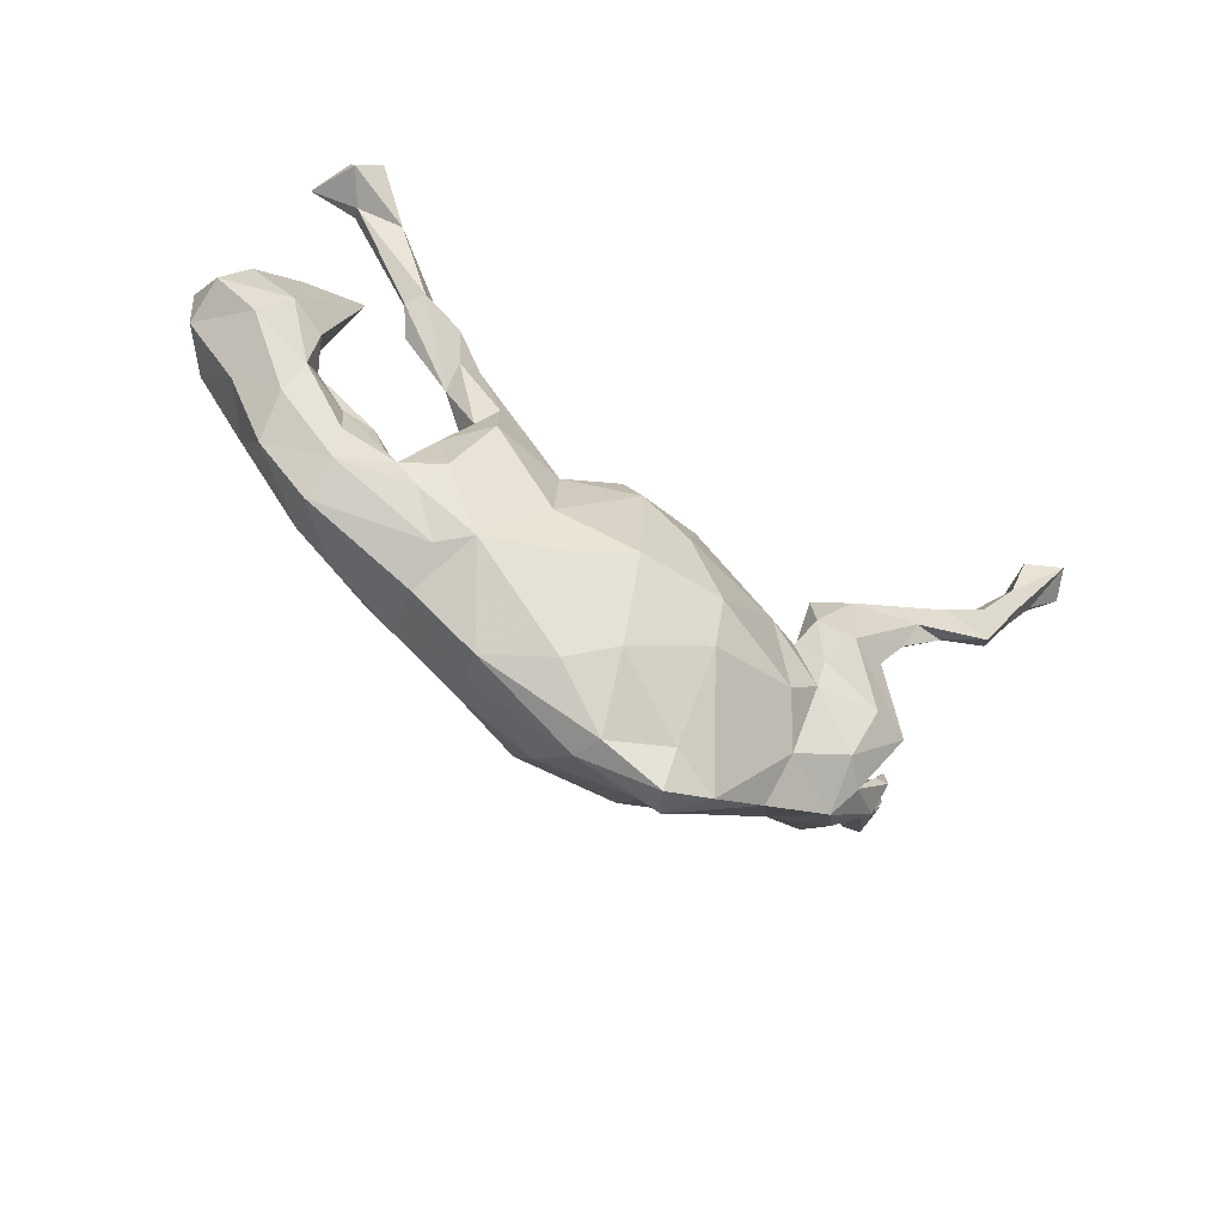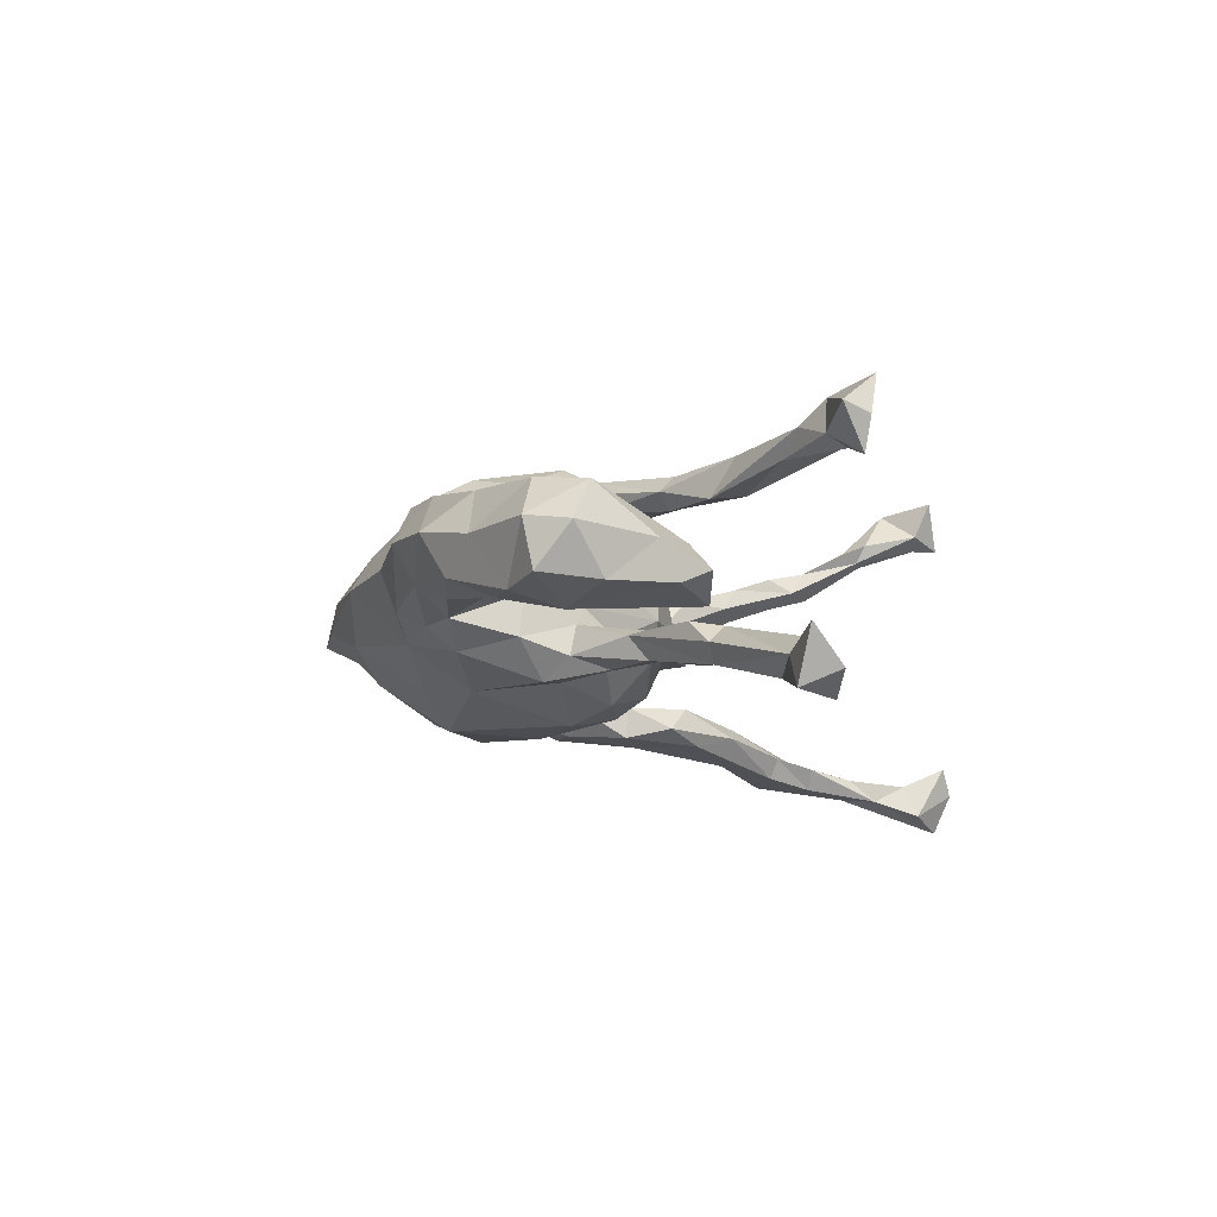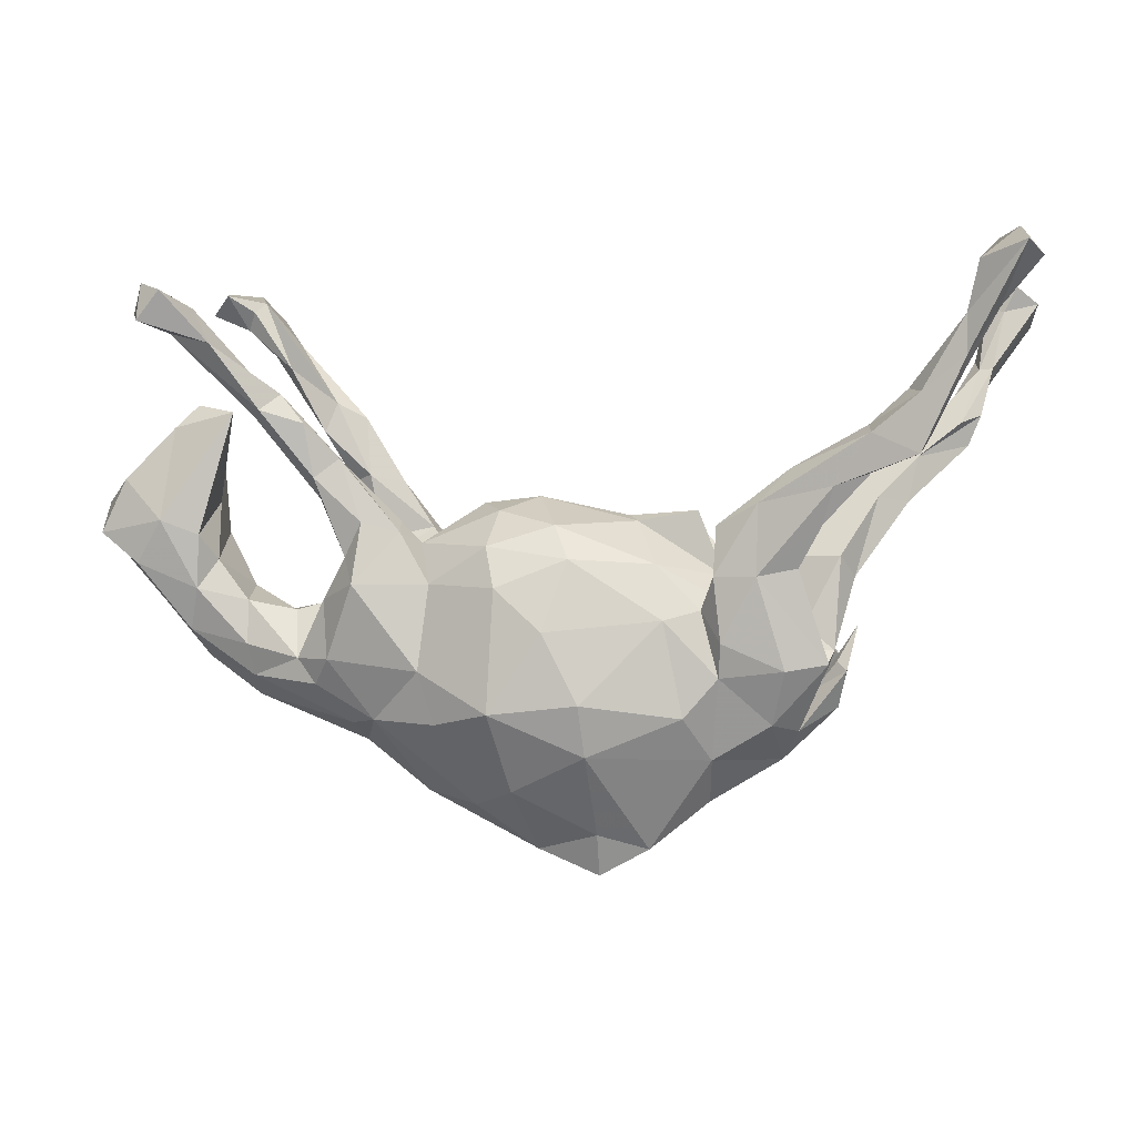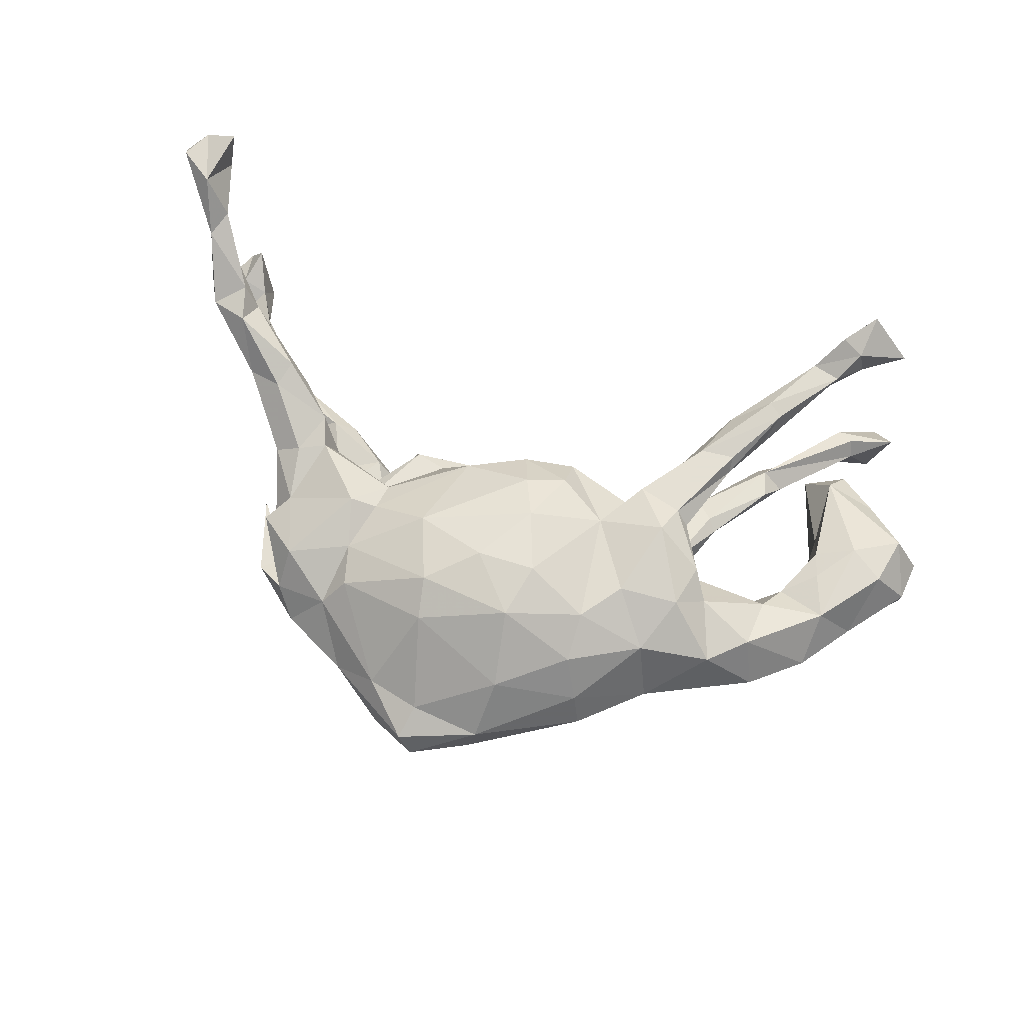
<metadata>
{"format":"obj","ext":"obj","renderer":"f3d","projection":"perspective","resolution":1024,"background":"white","views":[{"elev":-61.3,"azim":144.9,"up":"+Y"},{"elev":-10.8,"azim":101.8,"up":"+Z"},{"elev":-2.5,"azim":-171.1,"up":"+Y"},{"elev":70.2,"azim":15.8,"up":"+Z"}]}
</metadata>
<code>
v 0.5713 0.3598 -0.2009
v 0.533 0.4029 -0.2113
v 0.5717 0.4188 -0.1784
v -0.7158 0.4332 -0.2622
v 0.5035 0.3844 -0.1423
v 0.05284 -0.2187 -0.1683
v -0.08031 -0.2054 -0.1682
v 0.4692 0.3281 -0.1726
v 0.5354 0.3463 -0.153
v 0.04342 -0.03571 -0.1639
v -0.02756 -0.1001 -0.1723
v -0.6326 0.2829 -0.2098
v -0.6323 0.3402 -0.2137
v -0.5676 0.1477 -0.1931
v -0.5689 0.2343 -0.1981
v 0.5283 0.3675 -0.131
v 0.3356 0.2114 -0.131
v -0.7069 0.4622 -0.1996
v 0.4015 0.2315 -0.1408
v -0.6265 0.2592 -0.1891
v 0.1632 -0.1565 -0.1279
v -0.6499 0.4116 -0.2383
v -0.08633 -0.2807 -0.1383
v -0.4466 0.106 -0.1689
v 0.2852 0.1604 -0.1118
v 0.6009 0.3824 -0.1233
v -0.7381 0.4178 -0.2142
v 0.251 0.06467 -0.1181
v -0.6788 0.3496 -0.2038
v 0.2795 0.01385 -0.1012
v -0.1987 -0.08266 -0.1305
v -0.4991 0.1796 -0.1854
v -0.0617 0.006597 -0.1418
v 0.5688 0.07254 -0.09299
v -0.3381 0.08477 -0.1498
v -0.5785 0.1668 -0.1746
v 0.323 0.1313 -0.1193
v 0.3729 0.2564 -0.1216
v 0.2418 -0.2278 -0.07109
v 0.1486 -0.02741 -0.1167
v -0.5516 0.2425 -0.1657
v 0.02922 -0.333 -0.09412
v -0.6551 0.3865 -0.1871
v -0.612 0.3015 -0.1792
v -0.562 0.202 -0.1517
v 0.4196 0.2286 -0.1135
v -0.2262 -0.2246 -0.1204
v -0.2824 -0.1164 -0.1343
v -0.2728 -0.02008 -0.1409
v 0.1935 0.04964 -0.1101
v -0.3832 0.1349 -0.1323
v -0.4956 0.1938 -0.1531
v -0.4294 0.05196 -0.1488
v 0.2619 -0.02768 -0.1334
v 0.3211 0.1023 -0.08361
v 0.3941 0.1976 -0.08079
v 0.6702 0.05659 -0.06453
v 0.61 0.00905 -0.07398
v -0.3352 -0.02063 -0.1488
v 0.4607 0.2364 -0.07576
v -0.2778 -0.1662 -0.1176
v 0.3845 0.2433 -0.08711
v 0.6309 0.1372 -0.0705
v 0.5132 0.05099 -0.07688
v -0.2518 -0.0676 -0.1097
v -0.09075 -0.3978 -0.04278
v -0.3738 -0.1564 -0.1288
v 0.2809 0.1517 -0.08696
v 0.1694 0.03627 -0.0668
v -0.2759 0.05401 -0.1277
v 0.5189 -0.02966 -0.06516
v 0.05912 0.02642 -0.1385
v 0.1393 -0.2345 -0.12
v -0.1854 0.000427 -0.1014
v 0.5349 -0.09105 -0.04022
v -0.4196 0.13 -0.1142
v 0.3626 -0.1353 -0.0584
v 0.3176 -0.04818 -0.07936
v 0.3079 -0.138 -0.09565
v 0.5553 0.2155 -0.06295
v -0.4994 0.1248 -0.1608
v 0.3069 0.1222 -0.07506
v -0.3529 -0.234 -0.08818
v 0.1994 0.06835 -0.07493
v 0.4442 -0.1139 -0.04859
v -0.3858 0.0414 -0.1087
v -0.6986 0.3975 -0.1778
v 0.4452 -0.04688 -0.0408
v 0.2627 0.01875 -0.05556
v -0.2732 -0.0157 -0.09212
v 0.05032 0.08309 -0.07558
v 0.3334 -0.1747 -0.06323
v -0.3941 -0.008767 -0.1321
v -0.6798 0.4537 -0.1559
v 0.5248 0.2515 -0.04209
v -0.2636 -0.2855 -0.0683
v 0.2835 -0.2322 -0.03168
v -0.3142 0.06953 -0.09222
v -0.3903 -0.03068 -0.08538
v 0.206 0.01691 -0.01931
v 0.4922 0.01512 -0.04149
v -0.436 -0.1459 -0.1091
v -0.03899 0.05801 -0.1137
v -0.312 -0.06719 -0.07704
v 0.3743 -0.06126 -0.02192
v -0.1511 0.06844 -0.03295
v 0.4384 -0.1609 -0.02785
v 0.5004 0.2165 -0.001348
v -0.003876 0.1075 -0.02455
v -0.411 -0.1812 -0.0196
v -0.4319 -0.1501 -0.07242
v 0.4987 0.1053 -0.009294
v 0.5017 0.06207 0.05
v 0.3073 -0.04411 -0.01733
v 0.5903 -0.04586 0.004131
v -0.3895 -0.2425 -0.05224
v -0.2801 -0.01517 -0.03692
v 0.6786 0.1077 -0.003621
v 0.5243 -0.1299 0.02342
v 0.2738 -0.2598 0.03015
v -0.2414 0.08317 -0.03452
v -0.4589 -0.1548 -0.0441
v 0.002161 -0.4208 -0.008699
v 0.09076 -0.3535 -0.04461
v -0.08984 -0.4599 -0.0112
v 0.5827 0.1951 -0.01032
v -0.1657 -0.4195 -0.01809
v -0.2556 -0.348 -0.01164
v 0.08166 0.09876 -0.02036
v -0.4752 -0.08594 -0.02298
v -0.3716 -0.1255 -0.0011
v 0.6684 0.04154 0.006199
v -0.1365 0.07845 -0.00933
v -0.3637 -0.2844 -0.0188
v -0.3334 -0.04106 -0.01959
v 0.6161 0.0412 0.06562
v -0.2324 0.07193 -0.003401
v 0.4443 -0.19 0.02925
v -0.1123 -0.4466 0.02493
v -0.1815 0.05348 0.008142
v -0.4446 -0.1405 -0.0347
v -0.4451 -0.2081 -0.01659
v 0.1758 -0.336 0.02232
v 0.5637 0.08039 0.06934
v 0.6373 0.1202 0.05525
v 0.01373 -0.4097 0.03676
v 0.458 -0.02076 0.04578
v 0.5113 0.01918 0.0616
v 0.4212 -0.1417 0.09633
v 0.5333 -0.05359 0.07293
v -0.3958 -0.2417 0.01507
v 0.4319 -0.06178 0.07546
v 0.1885 0.02636 0.05416
v 0.2978 -0.0389 0.04842
v -0.3943 -0.08698 0.02054
v -0.09853 -0.3948 0.04908
v -0.127 0.03891 0.09563
v -0.4509 -0.1363 0.04977
v 0.2629 0.01699 0.07671
v -0.4389 -0.1245 0.02229
v -0.2857 -0.0214 0.007406
v 0.1614 -0.3103 0.07089
v 0.2879 0.1533 0.09166
v -0.1843 -0.3676 0.03881
v -0.3173 -0.05514 0.03975
v -0.4486 0.01761 0.02785
v 0.1871 0.07078 0.09865
v -0.3081 -0.2568 0.04636
v 0.5237 0.4425 0.09666
v 0.04928 0.09497 0.07537
v 0.1676 0.04881 0.08086
v -0.364 0.01862 0.04531
v 0.3324 -0.09616 0.1122
v 0.2336 0.1411 0.1023
v 0.2485 -0.2091 0.1215
v 0.3605 0.2212 0.08872
v -0.2739 -0.2259 0.08889
v 0.4848 0.4178 0.1155
v 0.3626 -0.1902 0.09492
v -0.1257 -0.2651 0.1406
v 0.3798 0.2603 0.1409
v 0.3421 0.2672 0.09402
v -0.3972 0.05636 0.09963
v 0.4701 0.4346 0.1309
v -0.417 -0.09461 0.0671
v -0.256 -0.02774 0.06493
v 0.2688 0.05447 0.09872
v 0.02808 -0.3345 0.1101
v 0.27 0.02398 0.1247
v 0.3176 0.1452 0.1126
v -0.03259 0.07888 0.09435
v -0.4682 -0.01302 0.06279
v -0.3821 0.007924 0.09371
v -0.4271 -0.007441 0.08695
v 0.3061 -0.0514 0.1353
v 0.3569 0.2793 0.1433
v 0.4243 0.3263 0.1194
v 0.4986 0.3916 0.1327
v 0.5648 0.4206 0.1571
v -0.3876 -0.1908 0.06977
v -0.5035 0.1087 0.08209
v -0.2627 -0.07627 0.08947
v 0.2976 0.2438 0.1092
v 0.3175 0.1663 0.1323
v -0.4498 0.1144 0.09594
v -0.3053 -0.07996 0.1074
v 0.1911 -0.1285 0.1617
v 0.2626 0.1624 0.1358
v 0.01637 -0.2282 0.1792
v 0.2493 0.03896 0.1461
v -0.4933 0.08609 0.1219
v 0.2867 -0.1235 0.15
v 0.18 0.06511 0.1359
v 0.4593 0.3518 0.1533
v 0.1251 -0.0118 0.1366
v -0.1699 -0.09343 0.1457
v 0.04673 0.04615 0.1298
v 0.2306 -0.007533 0.1719
v 0.1355 -0.2635 0.1272
v -0.01567 0.02281 0.1479
v -0.2871 -0.1593 0.08909
v 0.4158 0.3688 0.1465
v 0.5356 0.4532 0.1448
v 0.488 0.3926 0.1821
v 0.1377 -0.1904 0.1575
v -0.5484 0.1025 0.1069
v 0.009353 -0.04383 0.1735
v 0.4539 0.4144 0.1862
v -0.5629 0.1715 0.1134
v 0.04004 -0.1429 0.1872
v -0.6298 0.2256 0.1383
v -0.479 0.127 0.133
v -0.1344 -0.2014 0.1647
v -0.05448 -0.139 0.1821
v -0.6395 0.1916 0.1628
v 0.498 0.4571 0.2082
v -0.5807 0.1713 0.1692
v -0.5687 0.2125 0.1414
v -0.593 0.2275 0.1784
v -0.658 0.3144 0.2078
v -0.6791 0.3159 0.2035
v -0.6592 0.2378 0.1651
v -0.6983 0.4089 0.2328
v -0.7188 0.4481 0.2345
v -0.6716 0.4167 0.253
v -0.6911 0.3564 0.2948
v -0.6527 0.3306 0.2369
v -0.7521 0.4236 0.2615
v -0.6705 0.2889 0.2273
v -0.6678 0.4427 0.3099
v -0.7409 0.3924 0.3045
v -0.7179 0.4414 0.2949
f 212 173 195
f 185 206 193
f 179 212 175
f 180 188 209
f 228 224 236
f 229 242 231
f 235 229 226
f 227 216 234
f 221 202 206
f 200 221 206
f 216 202 221
f 207 215 225
f 175 207 225
f 207 175 212
f 177 233 221
f 216 221 233
f 219 225 209
f 209 225 230
f 219 175 225
f 177 180 233
f 233 180 209
f 209 188 219
f 224 199 236
f 231 242 241
f 231 241 240
f 239 240 247
f 229 231 238
f 238 231 240
f 238 240 239
f 237 239 235
f 229 235 242
f 235 226 237
f 237 238 239
f 205 229 238
f 205 238 232
f 211 232 237
f 232 238 237
f 237 226 211
f 183 172 205
f 159 187 189
f 187 159 167
f 159 171 167
f 153 171 159
f 170 217 215
f 171 170 215
f 171 153 170
f 217 170 191
f 133 157 191
f 172 166 205
f 189 187 190
f 187 163 190
f 163 167 174
f 163 187 167
f 174 167 213
f 163 176 190
f 163 174 203
f 190 176 181
f 182 163 203
f 176 163 182
f 176 214 181
f 176 197 214
f 184 182 222
f 184 197 182
f 169 199 198
f 169 223 199
f 153 129 170
f 170 133 191
f 27 29 87
f 43 22 94
f 13 22 43
f 18 27 87
f 87 43 94
f 18 94 22
f 7 6 23
f 6 7 11
f 6 21 73
f 6 10 21
f 11 7 31
f 6 11 10
f 72 10 33
f 10 11 33
f 32 14 15
f 12 14 20
f 12 15 14
f 12 13 15
f 19 9 46
f 38 19 17
f 4 12 29
f 27 4 29
f 5 62 16
f 168 221 200
f 185 158 200
f 151 200 158
f 121 106 117
f 106 121 133
f 113 148 144
f 133 121 137
f 140 133 137
f 133 140 157
f 100 129 153
f 113 101 147
f 101 88 147
f 113 147 148
f 148 150 144
f 115 132 136
f 115 136 150
f 121 117 137
f 117 135 137
f 137 135 161
f 137 161 140
f 161 186 140
f 154 100 153
f 114 100 154
f 154 153 159
f 105 114 154
f 105 154 152
f 152 154 173
f 147 88 105
f 147 105 152
f 150 147 152
f 148 147 150
f 119 115 150
f 141 122 130
f 135 131 161
f 149 119 150
f 149 150 152
f 149 173 179
f 165 131 155
f 185 200 206
f 185 160 158
f 149 152 173
f 179 173 212
f 186 206 202
f 161 165 186
f 165 155 172
f 155 166 172
f 192 185 194
f 192 160 185
f 172 183 193
f 166 160 192
f 166 155 160
f 176 182 197
f 173 154 195
f 154 159 195
f 157 186 202
f 140 186 157
f 186 172 193
f 186 165 172
f 195 159 189
f 160 151 158
f 155 131 160
f 84 50 69
f 69 72 91
f 72 103 91
f 70 51 98
f 70 35 51
f 59 24 35
f 81 24 53
f 14 24 81
f 58 57 132
f 34 57 58
f 63 57 34
f 30 37 55
f 30 28 37
f 68 84 82
f 50 84 68
f 25 50 68
f 25 28 50
f 51 52 76
f 35 32 51
f 24 32 35
f 52 45 76
f 45 81 76
f 32 24 14
f 36 81 45
f 51 32 52
f 13 12 4
f 4 22 13
f 8 1 9
f 9 16 62
f 5 8 62
f 8 9 19
f 8 38 62
f 8 19 38
f 156 146 188
f 143 162 146
f 184 178 197
f 197 178 198
f 190 181 204
f 203 174 208
f 221 168 177
f 120 175 162
f 219 162 175
f 151 168 200
f 168 164 177
f 177 164 180
f 156 188 180
f 146 162 188
f 188 162 219
f 164 156 180
f 169 184 223
f 184 228 236
f 184 222 228
f 223 184 236
f 198 199 224
f 199 223 236
f 197 198 214
f 222 224 228
f 198 224 214
f 182 203 222
f 196 214 222
f 222 214 224
f 196 181 214
f 222 203 196
f 203 208 196
f 208 204 181
f 196 208 181
f 4 27 18
f 16 9 26
f 1 26 9
f 2 8 5
f 4 18 22
f 3 5 26
f 5 16 26
f 3 2 5
f 1 3 26
f 8 2 1
f 2 3 1
f 106 103 74
f 76 86 98
f 51 76 98
f 57 118 132
f 112 101 113
f 64 101 112
f 129 91 109
f 91 103 109
f 109 106 133
f 103 106 109
f 118 126 145
f 118 63 126
f 63 80 126
f 112 113 108
f 60 112 108
f 80 95 126
f 108 126 95
f 95 60 108
f 42 73 124
f 66 42 123
f 23 42 66
f 66 127 23
f 42 6 73
f 47 7 23
f 39 92 97
f 31 7 47
f 31 47 61
f 61 83 67
f 67 48 61
f 81 86 76
f 57 63 118
f 60 64 112
f 18 87 94
f 23 6 42
f 136 132 145
f 144 136 145
f 150 136 144
f 170 129 109
f 109 133 170
f 230 215 227
f 216 233 234
f 225 215 230
f 230 227 234
f 233 209 234
f 209 230 234
f 244 250 245
f 241 243 240
f 243 241 248
f 248 241 249
f 241 242 249
f 239 247 249
f 235 239 249
f 242 235 249
f 244 252 250
f 252 244 248
f 243 244 245
f 240 243 245
f 244 243 248
f 248 249 251
f 249 247 246
f 246 247 245
f 246 245 250
f 251 249 246
f 240 245 247
f 248 251 252
f 250 252 246
f 251 246 252
f 145 108 144
f 108 145 126
f 108 113 144
f 66 123 125
f 127 66 125
f 123 42 124
f 128 96 127
f 124 39 143
f 96 23 127
f 116 83 134
f 143 39 120
f 61 96 83
f 61 47 96
f 110 116 122
f 111 116 110
f 111 102 116
f 102 83 116
f 97 107 138
f 39 97 120
f 104 111 131
f 97 92 107
f 132 118 145
f 124 73 39
f 47 23 96
f 39 79 92
f 21 79 39
f 73 21 39
f 61 48 65
f 31 61 65
f 59 48 67
f 102 59 67
f 71 75 85
f 77 78 114
f 92 79 77
f 79 78 77
f 79 54 78
f 21 54 79
f 31 65 74
f 65 49 90
f 49 70 90
f 48 49 65
f 48 59 49
f 59 102 93
f 54 30 78
f 50 40 69
f 40 72 69
f 10 72 40
f 21 10 40
f 103 33 74
f 33 31 74
f 49 35 70
f 49 59 35
f 53 93 86
f 53 59 93
f 24 59 53
f 75 58 115
f 58 75 71
f 64 34 71
f 71 34 58
f 64 71 101
f 78 30 89
f 30 55 89
f 30 54 28
f 72 33 103
f 81 53 86
f 33 11 31
f 54 21 40
f 50 54 40
f 28 54 50
f 184 169 178
f 178 169 198
f 139 146 156
f 125 146 139
f 146 125 123
f 139 156 164
f 125 139 127
f 82 84 89
f 55 82 89
f 58 132 115
f 90 70 98
f 71 85 88
f 101 71 88
f 102 67 83
f 69 91 129
f 69 129 100
f 84 69 100
f 100 89 84
f 89 100 114
f 86 93 99
f 98 86 99
f 90 98 99
f 106 74 117
f 114 78 89
f 75 115 119
f 93 102 99
f 104 135 117
f 65 90 104
f 74 65 104
f 104 90 99
f 74 104 117
f 88 77 105
f 77 114 105
f 88 85 77
f 85 75 107
f 107 75 119
f 99 102 111
f 104 99 111
f 77 85 107
f 92 77 107
f 128 139 164
f 127 139 128
f 146 123 143
f 123 124 143
f 128 164 168
f 134 128 168
f 143 120 162
f 134 168 151
f 83 96 134
f 142 151 110
f 134 151 142
f 142 116 134
f 122 116 142
f 120 138 179
f 120 179 175
f 110 151 160
f 131 110 160
f 131 111 110
f 142 110 130
f 110 141 130
f 122 142 130
f 107 119 138
f 179 138 149
f 131 165 161
f 138 119 149
f 134 96 128
f 97 138 120
f 110 122 141
f 135 104 131
f 36 14 81
f 20 14 36
f 34 64 60
f 55 56 82
f 37 19 55
f 37 28 25
f 37 17 19
f 52 41 45
f 52 15 41
f 20 36 45
f 63 34 80
f 34 60 80
f 56 62 82
f 56 46 62
f 55 46 56
f 19 46 55
f 62 68 82
f 38 68 62
f 38 25 68
f 17 25 38
f 17 37 25
f 44 20 45
f 41 44 45
f 41 13 44
f 15 13 41
f 29 20 44
f 80 60 95
f 44 13 43
f 87 29 43
f 43 29 44
f 12 20 29
f 32 15 52
f 46 9 62
f 212 218 207
f 220 216 227
f 157 202 216
f 194 185 193
f 208 174 213
f 167 171 213
f 192 194 211
f 186 193 206
f 205 201 229
f 208 213 210
f 204 208 210
f 218 210 213
f 189 190 210
f 190 204 210
f 201 226 229
f 166 201 205
f 183 205 232
f 211 194 183
f 211 183 232
f 191 157 220
f 217 191 220
f 217 220 227
f 171 215 213
f 218 213 215
f 166 192 201
f 201 192 226
f 226 192 211
f 193 183 194
f 220 157 216
f 217 227 215
f 215 207 218
f 195 189 210
f 212 195 218
f 195 210 218

</code>
